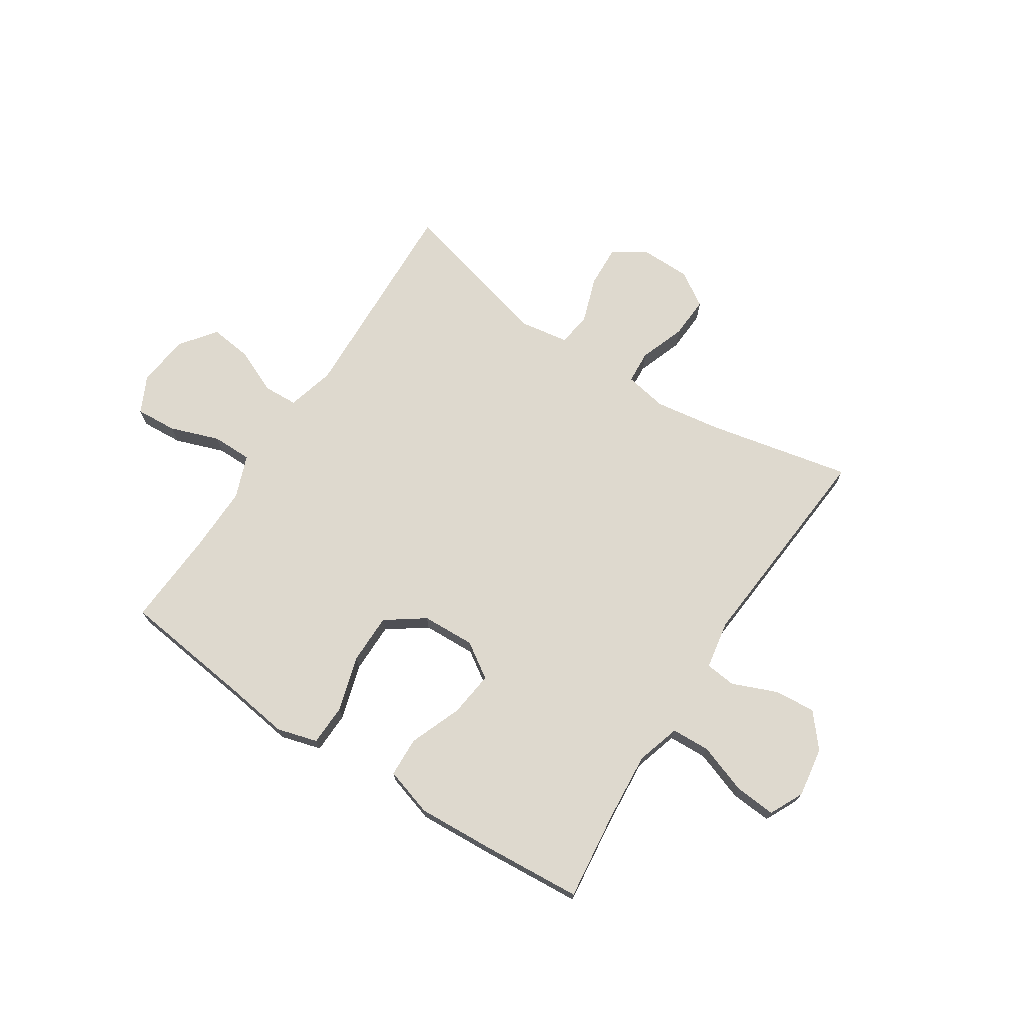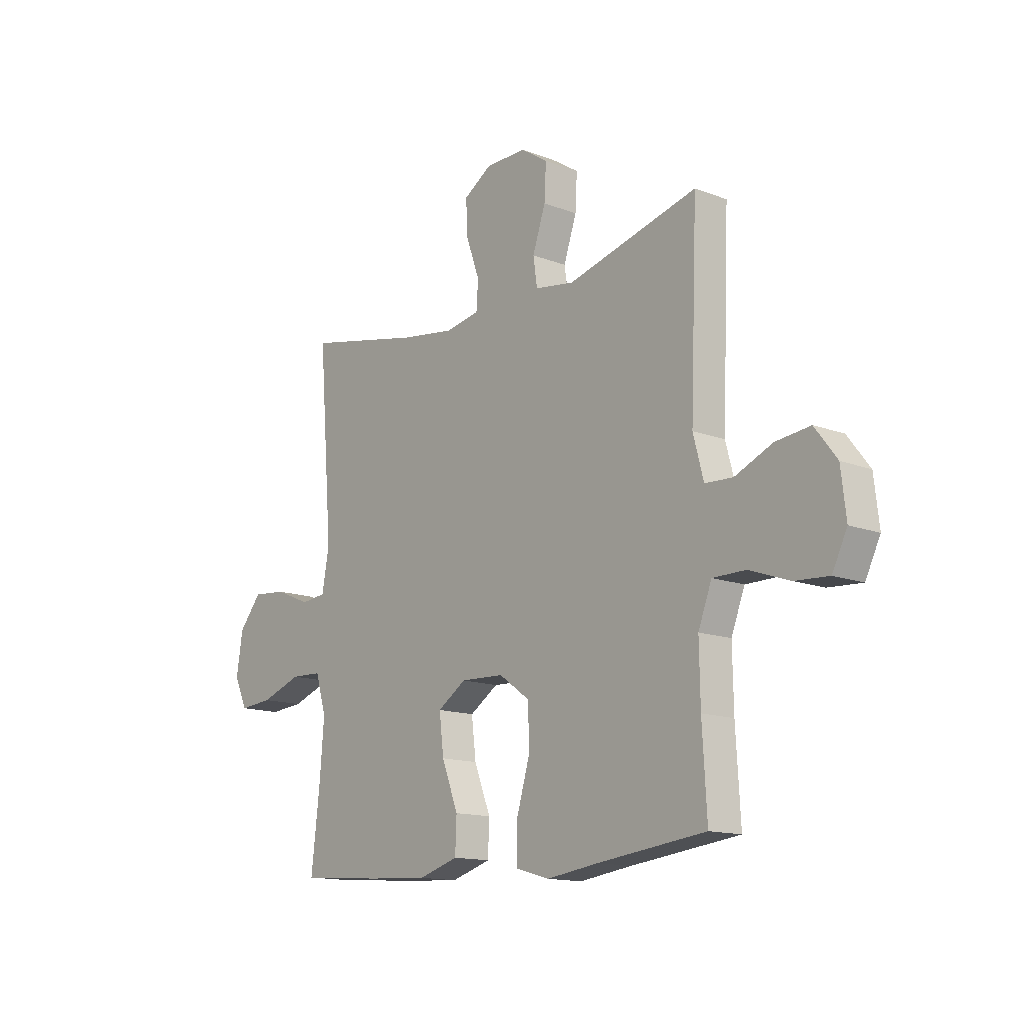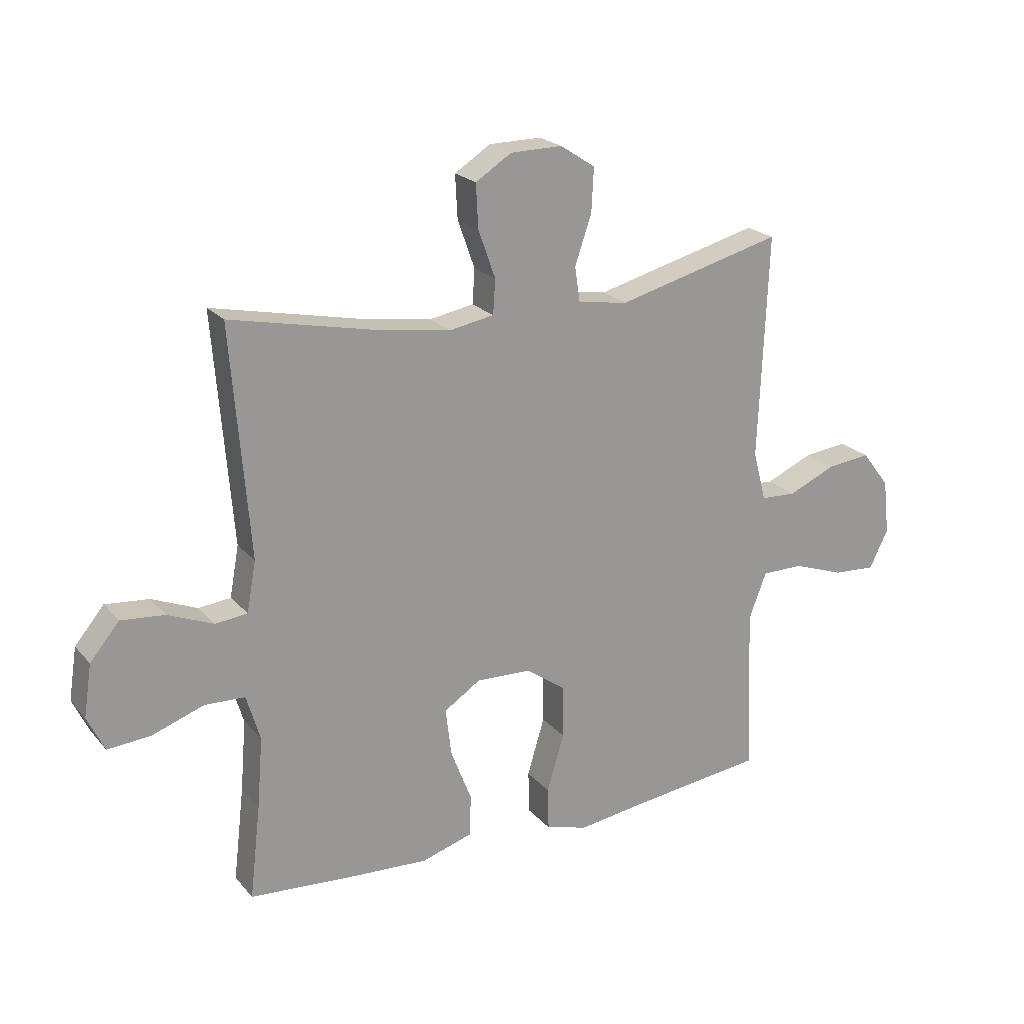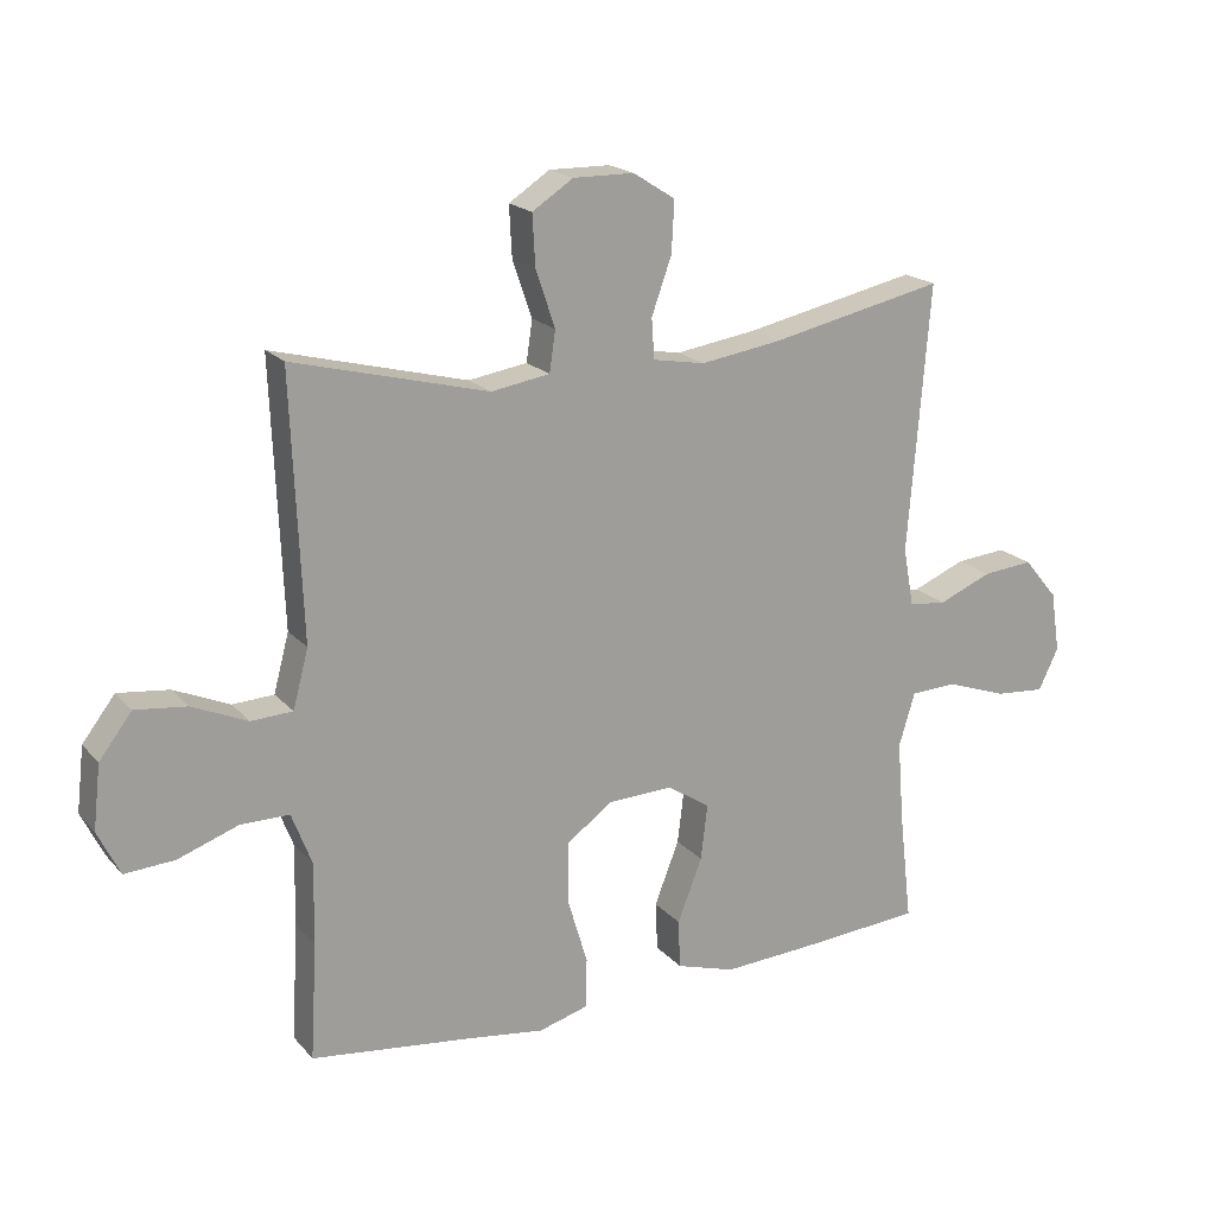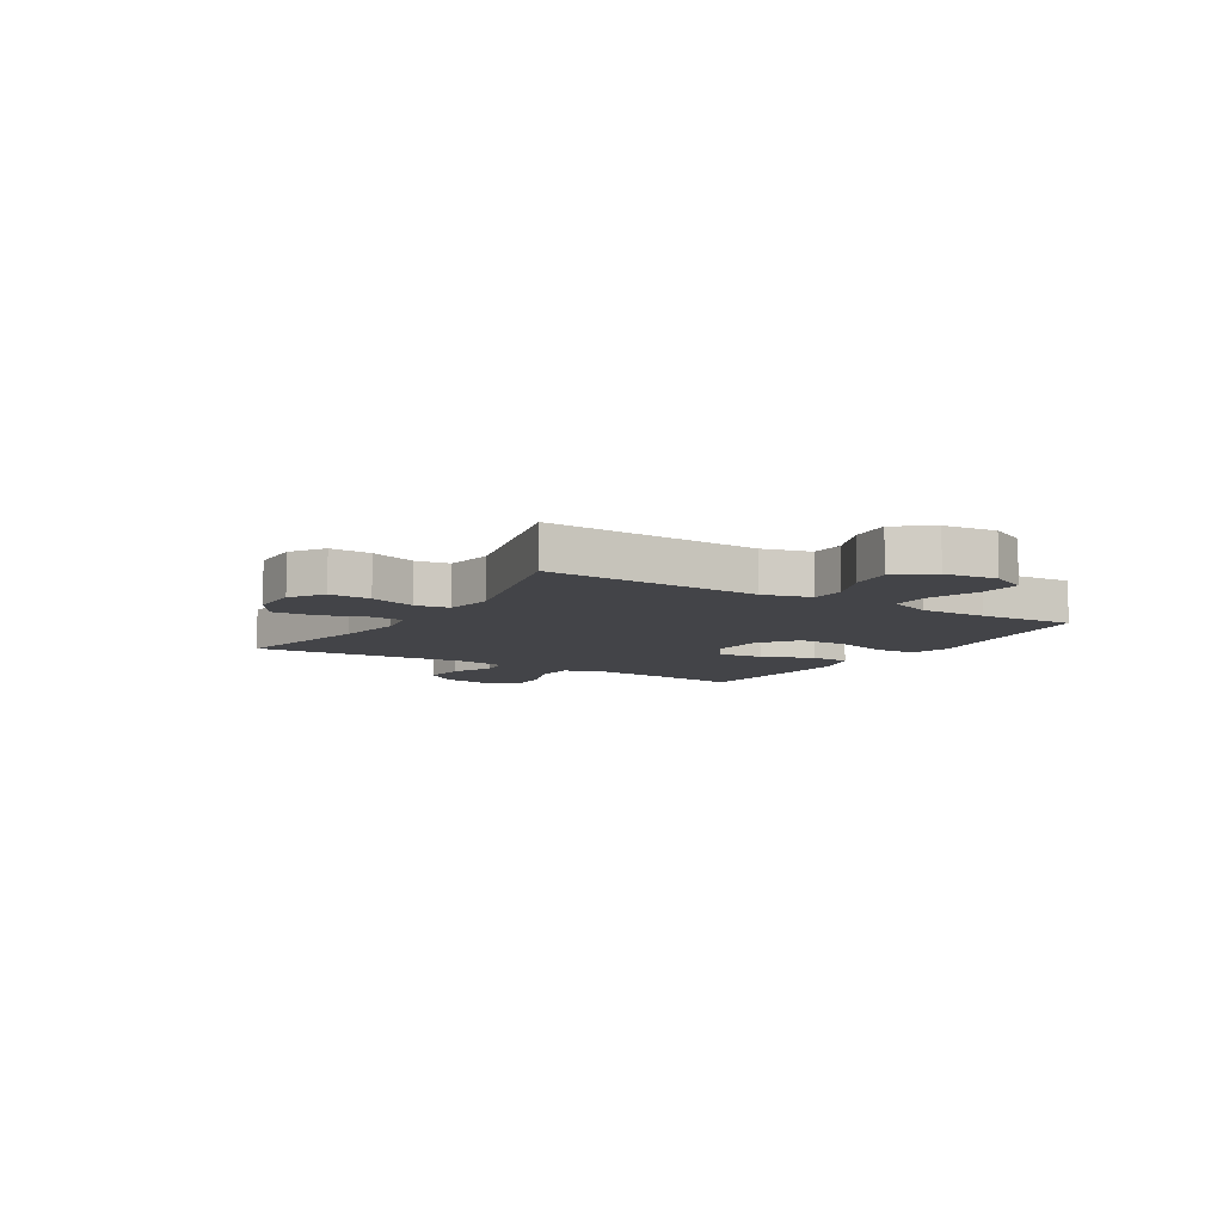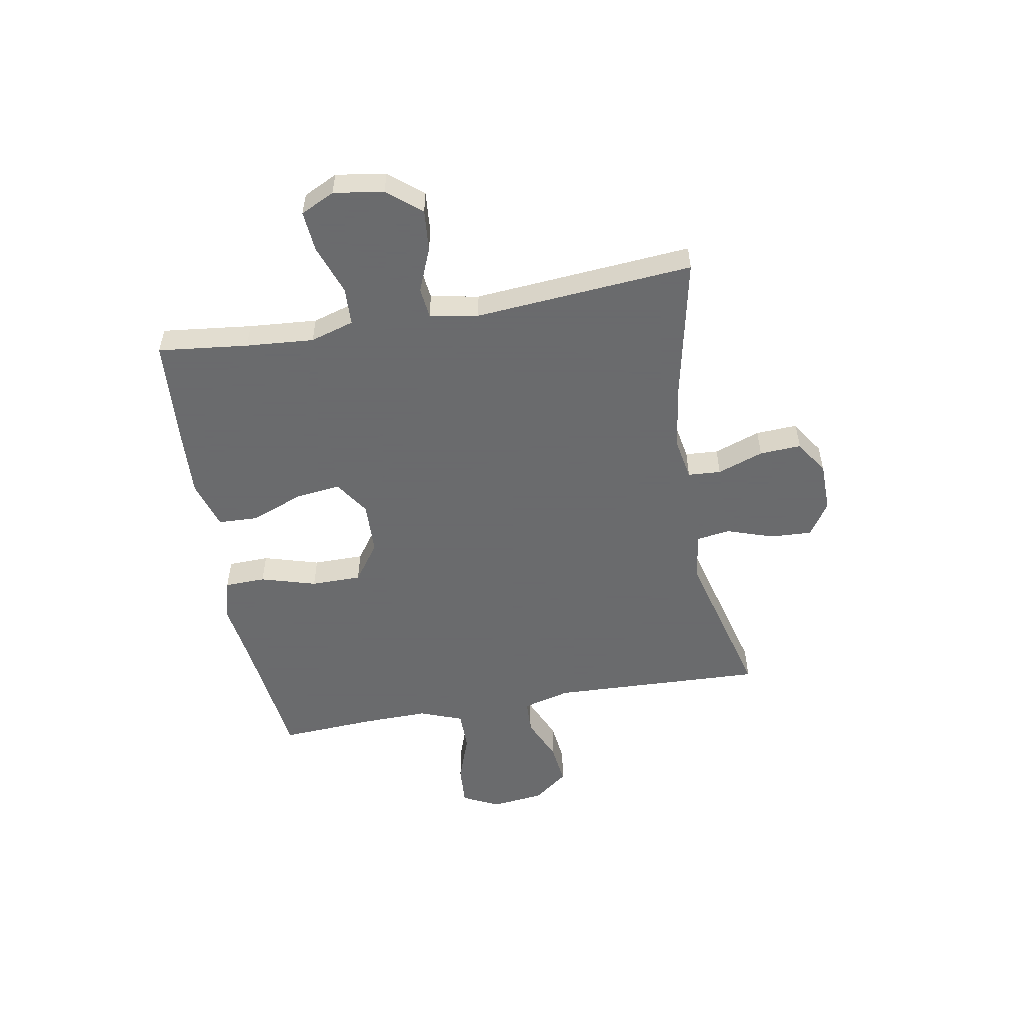
<metadata>
{"format":"obj","ext":"obj","renderer":"f3d","projection":"perspective","resolution":1024,"background":"white","views":[{"elev":71.4,"azim":-146.9,"up":"+Y"},{"elev":-14.1,"azim":50.0,"up":"+Z"},{"elev":21.6,"azim":-29.0,"up":"+Z"},{"elev":19.0,"azim":152.0,"up":"+Z"},{"elev":-8.3,"azim":58.2,"up":"+Y"},{"elev":-53.2,"azim":-79.8,"up":"+Y"}]}
</metadata>
<code>
v -0.5 0.07 0.5
v -0.238 0.07 0.444
v -0.118 0.07 0.426
v -0.04 0.07 0.44
v -0.036 0.07 0.5
v -0.066 0.07 0.584
v -0.07 0.07 0.66
v -0.007 0.07 0.7
v 0.084 0.07 0.701
v 0.145 0.07 0.661
v 0.141 0.07 0.585
v 0.112 0.07 0.5
v 0.121 0.07 0.439
v 0.209 0.07 0.425
v 0.5 0.07 0.5
v 0.484 0.07 0.109
v 0.507 0.07 0.022
v 0.569 0.07 0.019
v 0.652 0.07 0.055
v 0.729 0.07 0.064
v 0.778 0.07 0
v 0.789 0.07 -0.096
v 0.756 0.07 -0.163
v 0.681 0.07 -0.158
v 0.591 0.07 -0.126
v 0.518 0.07 -0.126
v 0.488 0.07 -0.204
v 0.49 0.07 -0.326
v 0.5 0.07 -0.5
v 0.259 0.07 -0.529
v 0.143 0.07 -0.545
v 0.069 0.07 -0.524
v 0.067 0.07 -0.449
v 0.097 0.07 -0.348
v 0.097 0.07 -0.256
v 0.027 0.07 -0.206
v -0.07 0.07 -0.202
v -0.134 0.07 -0.244
v -0.124 0.07 -0.327
v -0.087 0.07 -0.422
v -0.09 0.07 -0.495
v -0.179 0.07 -0.522
v -0.316 0.07 -0.514
v -0.5 0.07 -0.5
v -0.481 0.07 -0.336
v -0.471 0.07 -0.212
v -0.495 0.07 -0.132
v -0.565 0.07 -0.129
v -0.656 0.07 -0.161
v -0.731 0.07 -0.167
v -0.761 0.07 -0.105
v -0.747 0.07 -0.014
v -0.696 0.07 0.047
v -0.62 0.07 0.04
v -0.54 0.07 0.007
v -0.484 0.07 0.013
v -0.468 0.07 0.101
v -0.5 0 0.5
v -0.238 0 0.444
v -0.118 0 0.426
v -0.04 0 0.44
v -0.036 0 0.5
v -0.066 0 0.584
v -0.07 0 0.66
v -0.007 0 0.7
v 0.084 0 0.701
v 0.145 0 0.661
v 0.141 0 0.585
v 0.112 0 0.5
v 0.121 0 0.439
v 0.209 0 0.425
v 0.5 0 0.5
v 0.484 0 0.109
v 0.507 0 0.022
v 0.569 0 0.019
v 0.652 0 0.055
v 0.729 0 0.064
v 0.778 0 0
v 0.789 0 -0.096
v 0.756 0 -0.163
v 0.681 0 -0.158
v 0.591 0 -0.126
v 0.518 0 -0.126
v 0.488 0 -0.204
v 0.49 0 -0.326
v 0.5 0 -0.5
v 0.259 0 -0.529
v 0.143 0 -0.545
v 0.069 0 -0.524
v 0.067 0 -0.449
v 0.097 0 -0.348
v 0.097 0 -0.256
v 0.027 0 -0.206
v -0.07 0 -0.202
v -0.134 0 -0.244
v -0.124 0 -0.327
v -0.087 0 -0.422
v -0.09 0 -0.495
v -0.179 0 -0.522
v -0.316 0 -0.514
v -0.5 0 -0.5
v -0.481 0 -0.336
v -0.471 0 -0.212
v -0.495 0 -0.132
v -0.565 0 -0.129
v -0.656 0 -0.161
v -0.731 0 -0.167
v -0.761 0 -0.105
v -0.747 0 -0.014
v -0.696 0 0.047
v -0.62 0 0.04
v -0.54 0 0.007
v -0.484 0 0.013
v -0.468 0 0.101
f 52 53 54 55
f 50 51 52 55
f 48 49 50 55
f 47 48 55 56
f 46 47 56 57
f 42 43 44 45
f 42 45 46
f 39 40 41 42
f 38 39 42 46
f 37 38 46 57
f 31 32 33 34
f 30 31 34 35
f 28 29 30 35
f 27 28 35 36
f 22 23 24 25
f 22 25 26
f 21 22 26
f 18 19 20 21
f 17 18 21 26
f 16 17 26 27
f 14 15 16
f 13 14 16 27
f 9 10 11 12
f 7 8 9 12
f 5 6 7 12
f 4 5 12 13
f 3 4 13 27
f 37 57 1 2
f 27 36 37
f 2 3 27 37
f 112 111 110 109
f 112 109 108 107
f 112 107 106 105
f 113 112 105 104
f 114 113 104 103
f 102 101 100 99
f 103 102 99
f 99 98 97 96
f 103 99 96 95
f 114 103 95 94
f 91 90 89 88
f 92 91 88 87
f 92 87 86 85
f 93 92 85 84
f 82 81 80 79
f 83 82 79
f 83 79 78
f 78 77 76 75
f 83 78 75 74
f 84 83 74 73
f 73 72 71
f 84 73 71 70
f 69 68 67 66
f 69 66 65 64
f 69 64 63 62
f 70 69 62 61
f 84 70 61 60
f 59 58 114 94
f 94 93 84
f 94 84 60 59
f 1 58 59 2
f 2 59 60 3
f 3 60 61 4
f 4 61 62 5
f 5 62 63 6
f 6 63 64 7
f 7 64 65 8
f 8 65 66 9
f 9 66 67 10
f 10 67 68 11
f 11 68 69 12
f 12 69 70 13
f 13 70 71 14
f 14 71 72 15
f 15 72 73 16
f 16 73 74 17
f 17 74 75 18
f 18 75 76 19
f 19 76 77 20
f 20 77 78 21
f 21 78 79 22
f 22 79 80 23
f 23 80 81 24
f 24 81 82 25
f 25 82 83 26
f 26 83 84 27
f 27 84 85 28
f 28 85 86 29
f 29 86 87 30
f 30 87 88 31
f 31 88 89 32
f 32 89 90 33
f 33 90 91 34
f 34 91 92 35
f 35 92 93 36
f 36 93 94 37
f 37 94 95 38
f 38 95 96 39
f 39 96 97 40
f 40 97 98 41
f 41 98 99 42
f 42 99 100 43
f 43 100 101 44
f 44 101 102 45
f 45 102 103 46
f 46 103 104 47
f 47 104 105 48
f 48 105 106 49
f 49 106 107 50
f 50 107 108 51
f 51 108 109 52
f 52 109 110 53
f 53 110 111 54
f 54 111 112 55
f 55 112 113 56
f 56 113 114 57
f 57 114 58 1

</code>
